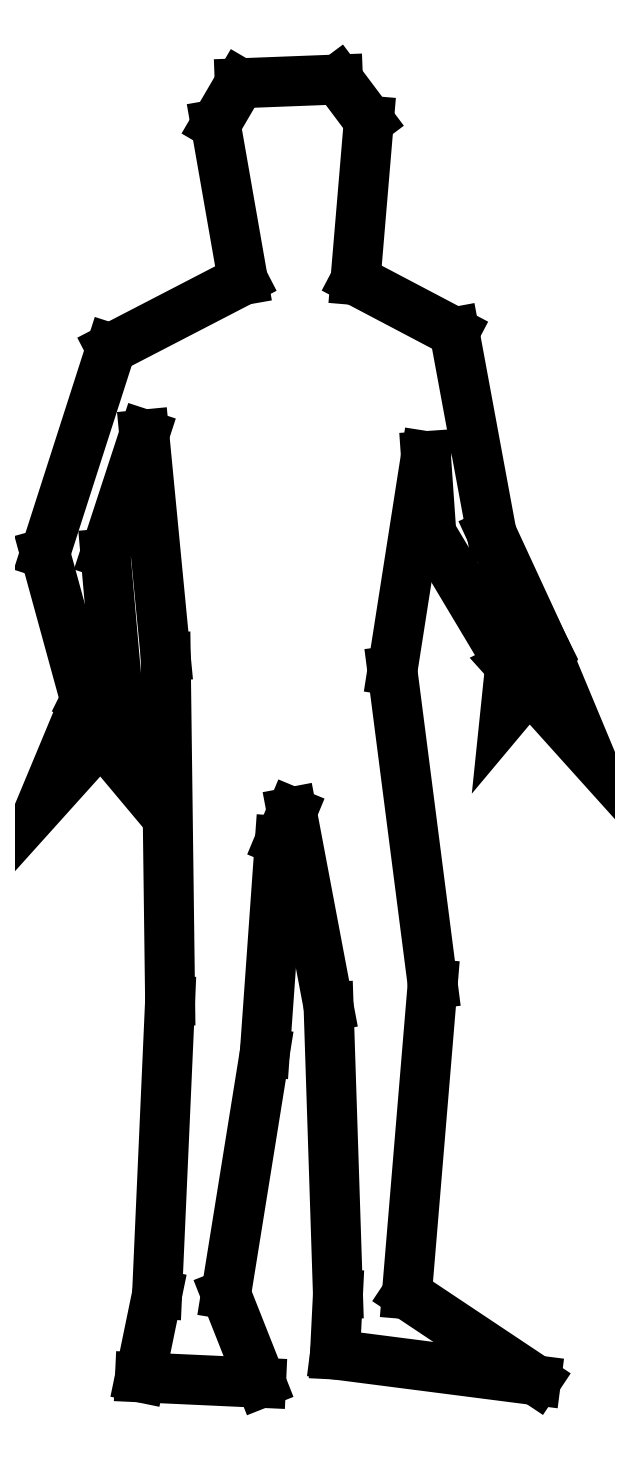
<metadata>
{"format":"dxf","ext":"dxf","renderer":"ezdxf+matplotlib","layout":"modelspace","background":"white","min_lineweight":24,"dpi":150}
</metadata>
<code>
0
SECTION
2
ENTITIES
0
3DFACE
8
0
10
-0.5842
20
3.836
30
0
11
-0.8737
21
3.825
31
0
12
-0.9447
22
3.703
32
0
13
-0.493
23
3.715
33
0
70
     4
0
3DFACE
8
0
10
-0.9447
20
3.703
30
0
11
-0.493
21
3.715
31
0
12
-0.5326
22
3.245
32
0
13
-0.8644
23
3.245
33
0
70
     5
0
3DFACE
8
0
10
-0.5326
20
3.245
30
0
11
-0.8644
21
3.245
31
0
12
-1.254
22
3.043
32
0
13
-0.2407
23
3.091
33
0
70
     5
0
3DFACE
8
0
10
-0.3247
20
2.726
30
0
11
-1.155
21
2.789
31
0
12
-1.092
22
2.134
32
0
13
-0.4236
23
2.093
33
0
70
     5
0
3DFACE
8
0
10
-1.092
20
2.134
30
0
11
-0.4236
21
2.093
31
0
12
-0.7202
22
1.676
32
0
13
-0.7555
23
1.591
33
0
70
    11
0
3DFACE
8
0
10
-0.2407
20
3.091
30
0
11
-0.3247
21
2.726
31
0
12
-0.3088
22
2.497
32
0
13
-0.131
23
2.497
33
0
70
     5
0
3DFACE
8
0
10
-0.3088
20
2.497
30
0
11
-0.131
21
2.497
31
0
12
0.0254
22
2.159
32
0
13
-0.0762
23
2.108
33
0
70
     1
0
3DFACE
8
0
10
0.0254
20
2.159
30
0
11
-0.0762
21
2.108
31
0
12
0.1524
22
1.854
32
0
13
0.1524
23
1.854
33
0
0
3DFACE
8
0
10
-1.254
20
3.043
30
0
11
-1.155
21
2.789
31
0
12
-1.27
22
2.438
32
0
13
-1.448
23
2.438
33
0
70
     5
0
3DFACE
8
0
10
-1.27
20
2.438
30
0
11
-1.448
21
2.438
31
0
12
-1.329
22
2.006
32
0
13
-1.228
23
1.955
33
0
70
     1
0
3DFACE
8
0
10
-1.329
20
2.006
30
0
11
-1.228
21
1.955
31
0
12
-1.456
22
1.701
32
0
13
-1.456
23
1.701
33
0
0
3DFACE
8
0
10
-0.4236
20
2.093
30
0
11
-0.7202
21
1.676
31
0
12
-0.6118
22
1.102
32
0
13
-0.3048
23
1.168
33
0
70
     5
0
3DFACE
8
0
10
-0.6118
20
1.102
30
0
11
-0.3048
21
1.168
31
0
12
-0.381
22
0.254
32
0
13
-0.5842
23
0.254
33
0
70
     5
0
3DFACE
8
0
10
-0.381
20
0.254
30
0
11
-0.5842
21
0.254
31
0
12
-0.593
22
0.0762
32
0
13
0
23
0
33
0
70
     1
0
3DFACE
8
0
10
-0.7998
20
0.9669
30
0
11
-1.079
21
1.119
31
0
12
-1.118
22
0.254
32
0
13
-0.9144
23
0.254
33
0
70
     5
0
3DFACE
8
0
10
-1.118
20
0.254
30
0
11
-0.9144
21
0.254
31
0
12
-0.811
22
-0.007426
32
0
13
-1.168
23
0.008942
33
0
70
     1
0
3DFACE
8
0
10
-1.092
20
2.134
30
0
11
-0.7555
21
1.591
31
0
12
-0.7998
22
0.9669
32
0
13
-1.079
23
1.119
33
0
70
     5
0
3DFACE
8
0
10
-0.0762
20
2.108
30
0
11
-0.09135
21
1.962
31
0
12
-0.02009
22
2.047
32
0
13
-0.02009
23
2.047
33
0
0
3DFACE
8
0
10
-1.228
20
1.955
30
0
11
-1.212
21
1.809
31
0
12
-1.284
22
1.894
32
0
13
-1.284
23
1.894
33
0
0
POLYLINE
8
_KTI_CONTROL
10
0
20
0
30
0
66
     1
70
     8
0
VERTEX
8
_KTI_CONTROL
10
0
20
0
30
0
70
    32
0
VERTEX
8
_KTI_CONTROL
10
0
20
0
30
0
70
    32
0
SEQEND
8
_KTI_CONTROL
0
POLYLINE
8
_KTI_CONTROL
10
0
20
0
30
0
66
     1
70
     8
0
VERTEX
8
_KTI_CONTROL
10
0
20
0
30
0
70
    32
0
VERTEX
8
_KTI_CONTROL
10
0
20
0
30
0
70
    32
0
SEQEND
8
_KTI_CONTROL
0
ENDSEC
0
EOF

</code>
